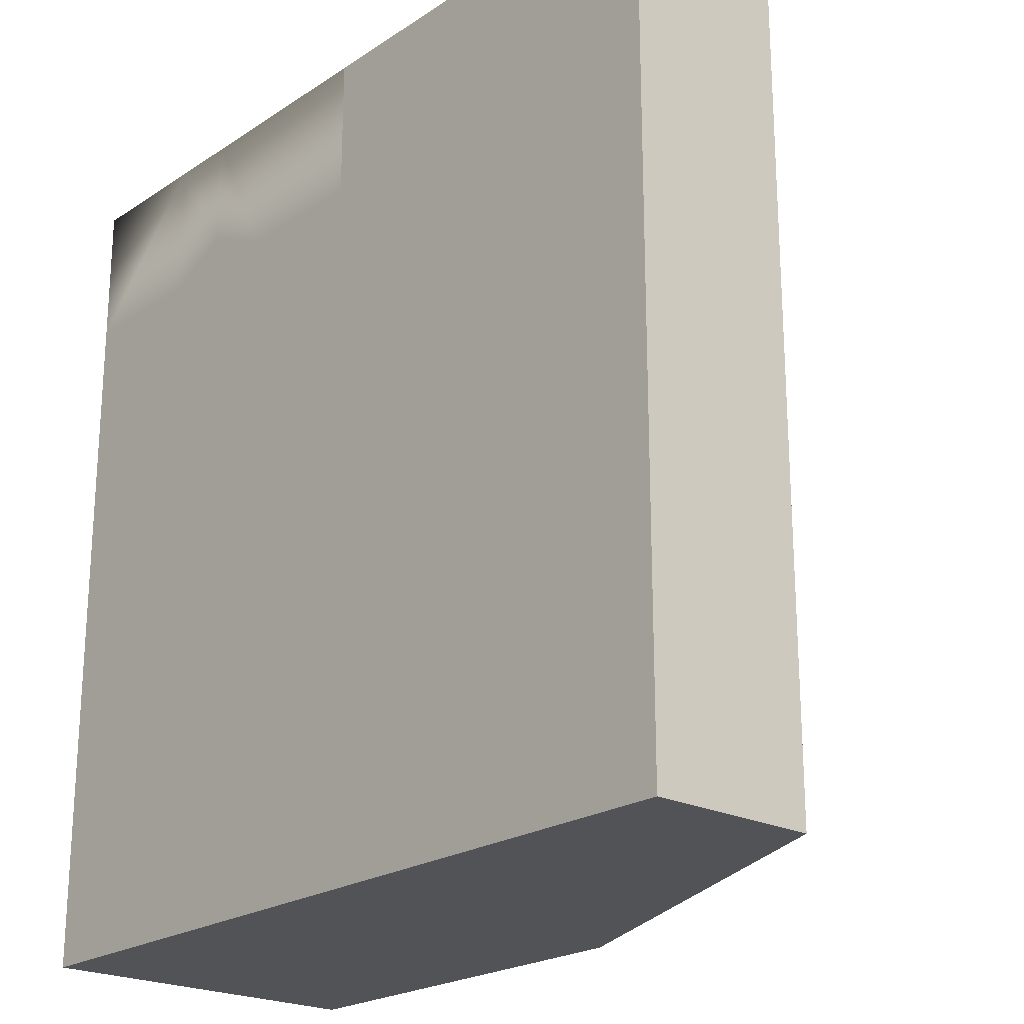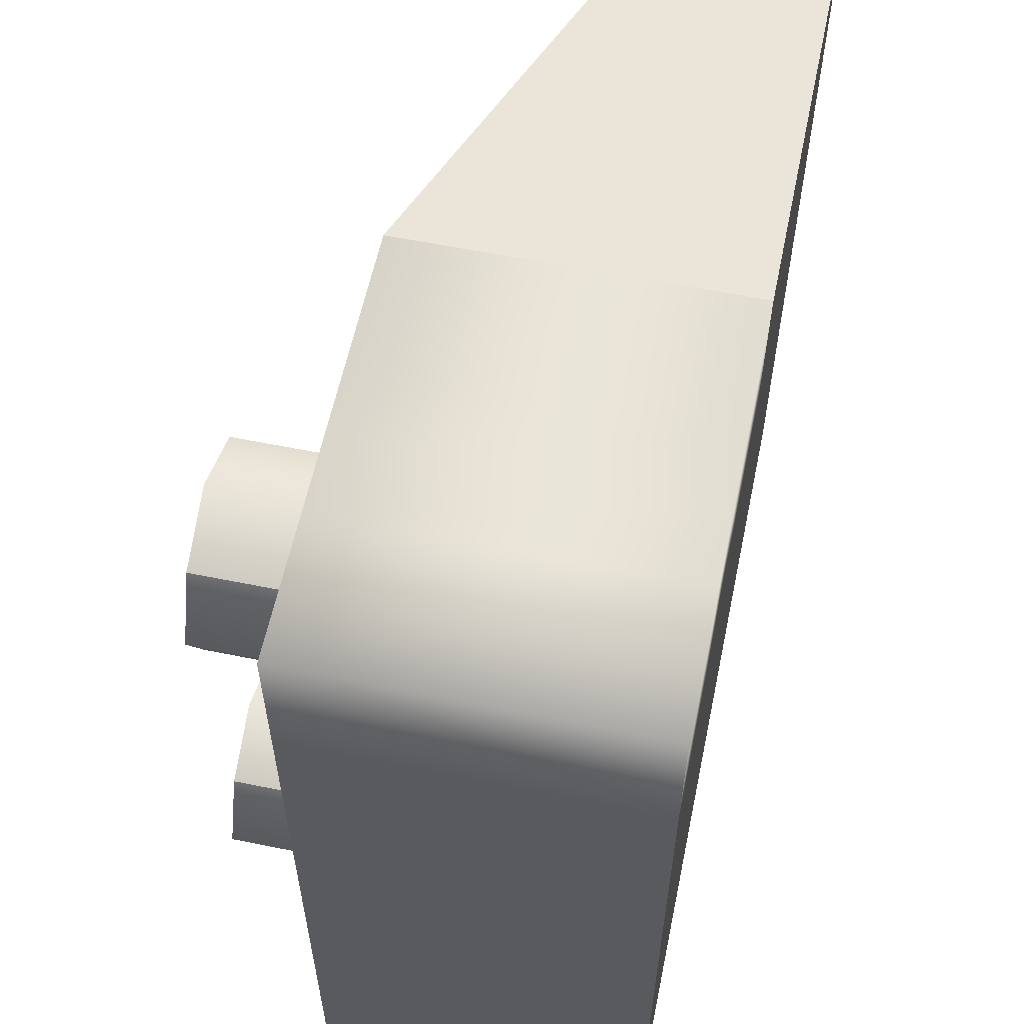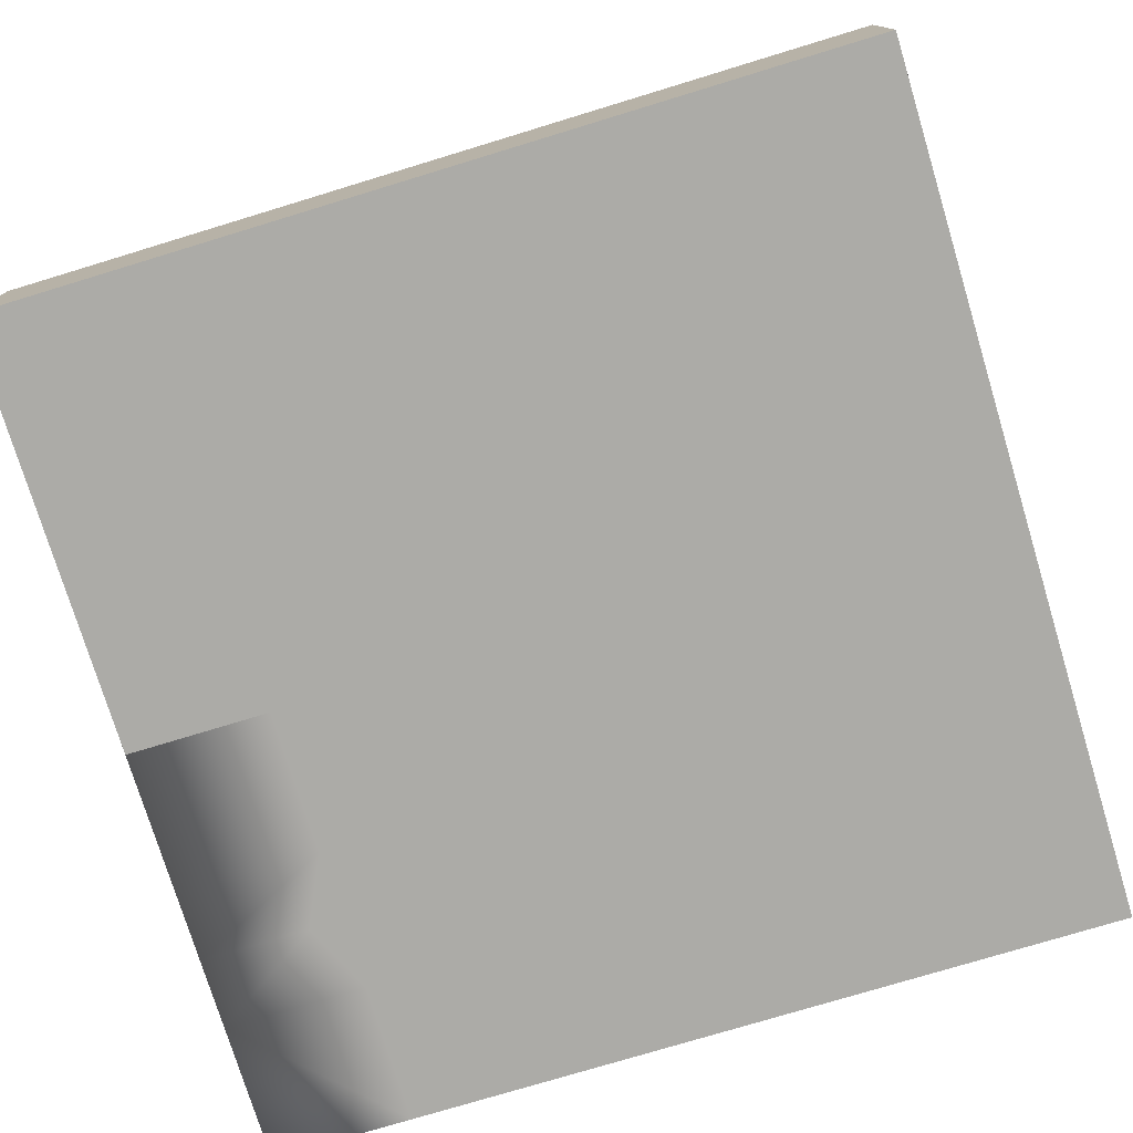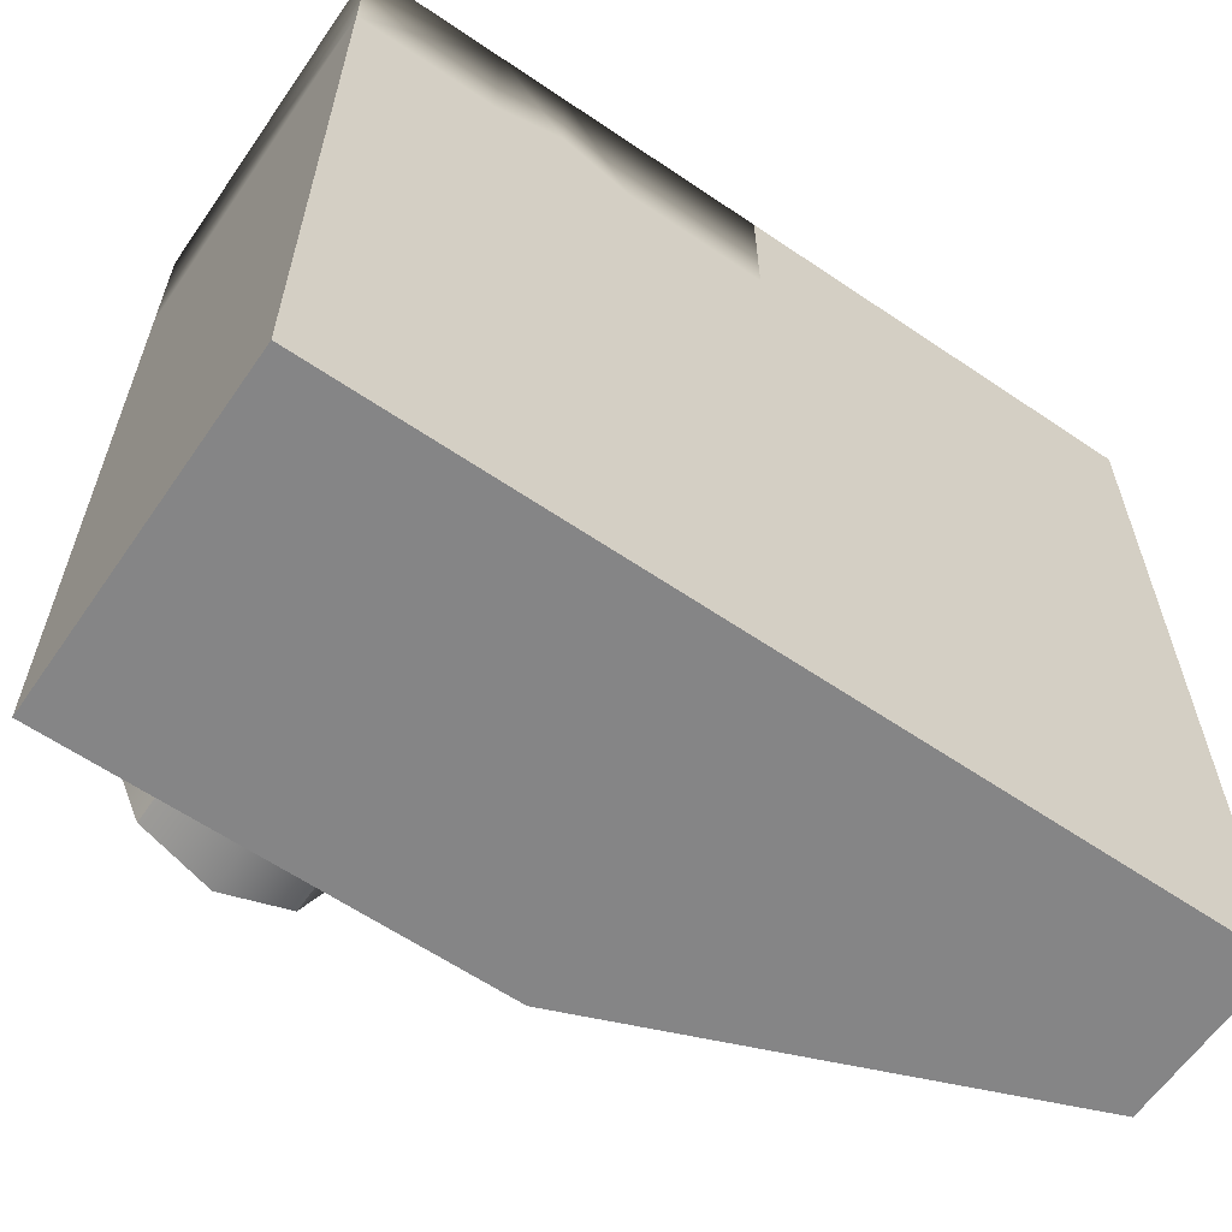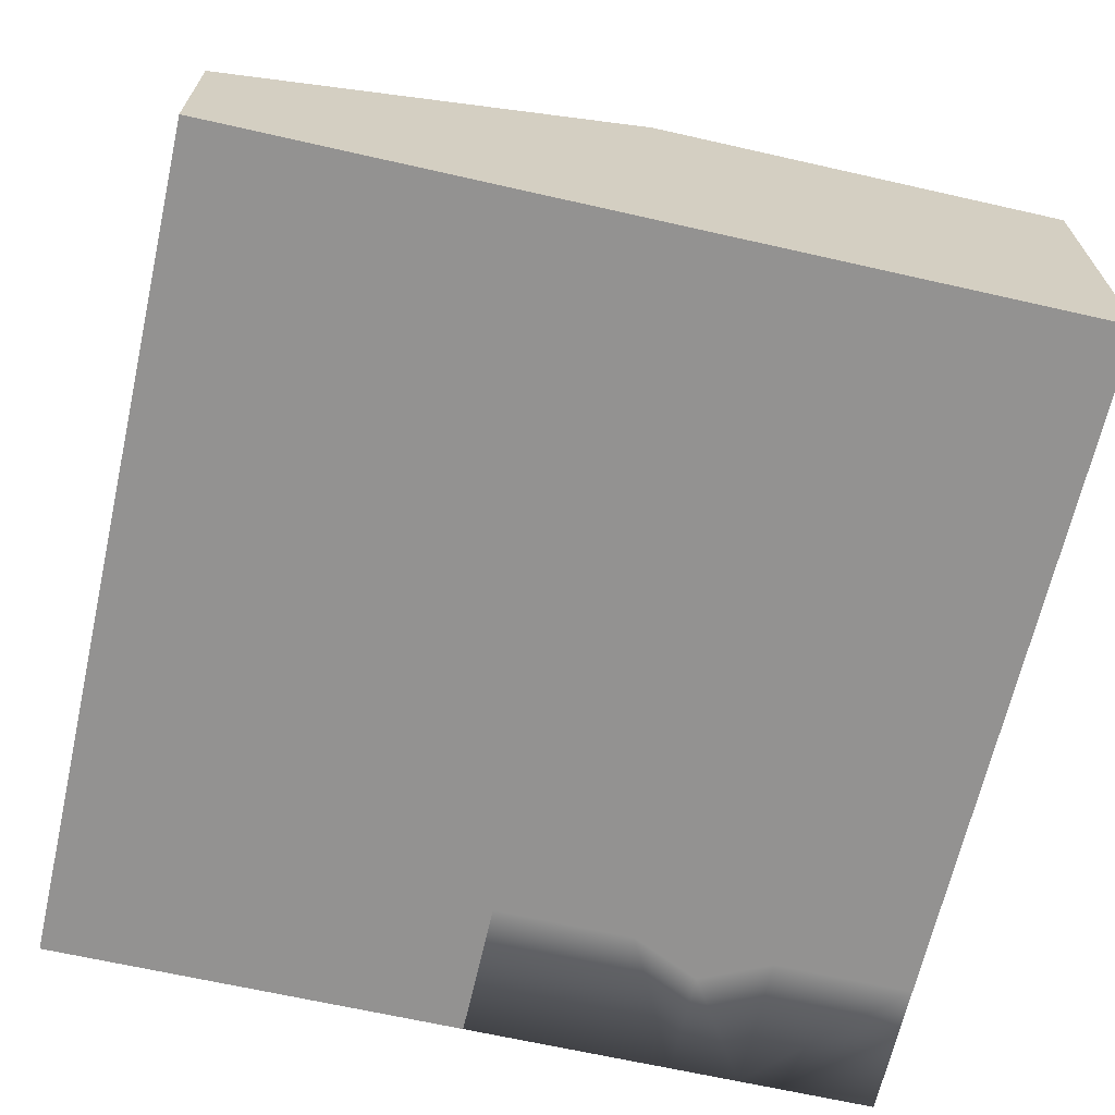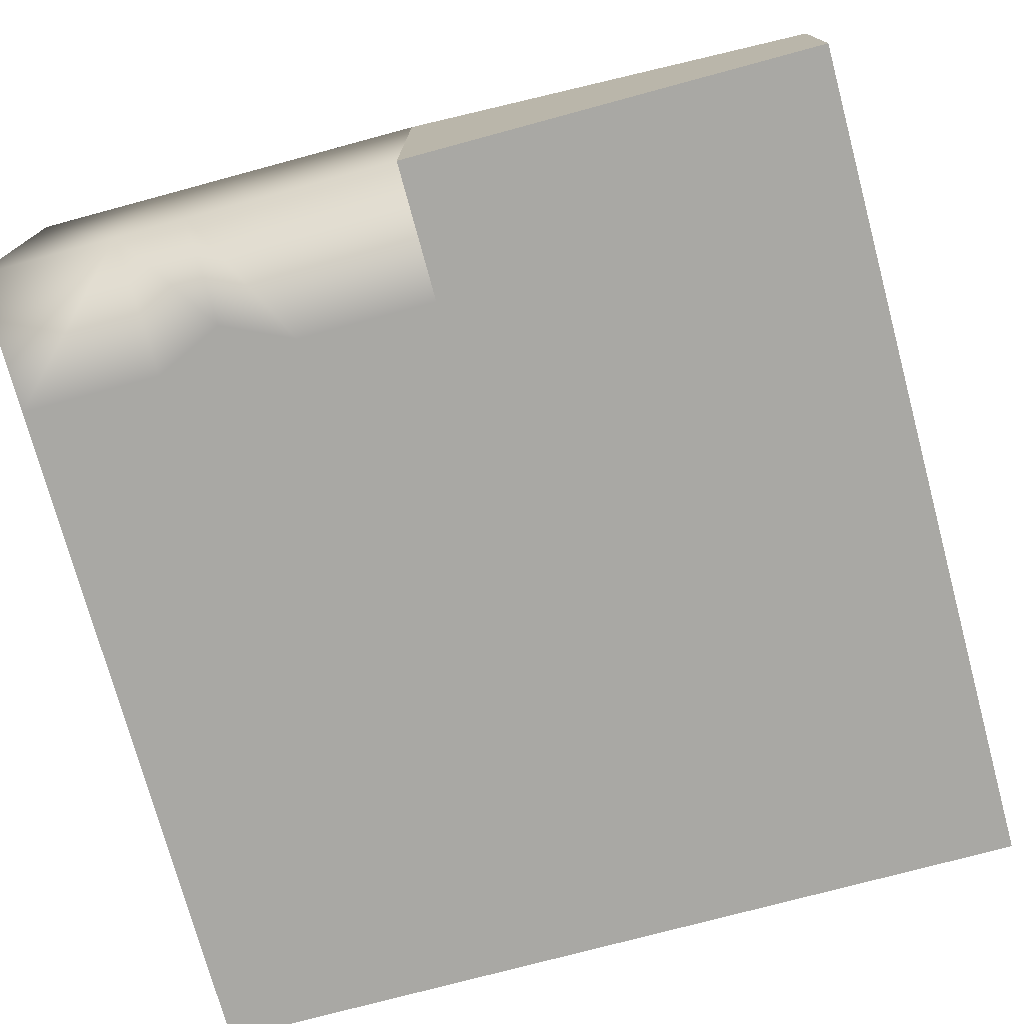
<metadata>
{"format":"obj","ext":"obj","renderer":"f3d","projection":"perspective","resolution":1024,"background":"white","views":[{"elev":-22.1,"azim":48.6,"up":"+Z"},{"elev":59.0,"azim":-78.2,"up":"+Z"},{"elev":-76.3,"azim":106.9,"up":"+Y"},{"elev":-61.9,"azim":-34.6,"up":"+Z"},{"elev":-66.4,"azim":167.2,"up":"+Y"},{"elev":-74.9,"azim":15.1,"up":"+Y"}]}
</metadata>
<code>
g default
v -0 0.4001 0
v -0 0.4001 -0.5
v 0 5.2e-05 -0.5
v -0 5.2e-05 0
v -0 0.4001 -0.3333
v 0 5.2e-05 -0.3333
v -0 0.4001 -0.1667
v -0 5.2e-05 -0.1667
v -0 0.4001 -0.25
v 0 5.2e-05 -0.25
v 0.5 5.2e-05 -0
v 0.5 5.2e-05 -0.1667
v 0.5 5.2e-05 -0.25
v 0.5 5.2e-05 -0.3333
v 0.5 5.2e-05 -0.5
v 0.5 0.1986 -0.5
v 0.5 0.1986 -0.3333
v 0.5 0.1986 -0.25
v 0.5 0.1986 -0.1667
v 0.5 0.1986 -0
v -0.5 0.4001 0
v -0.5 0.4001 -0.5
v -0.5 5.2e-05 -0.5
v -0.5 5.2e-05 0
v -0.1667 0.4001 0
v -0.1667 0.4001 -0.5
v -0.1667 5.2e-05 -0.5
v -0.1667 5.2e-05 0
v -0.3333 0.4001 0
v -0.3333 0.4001 -0.5
v -0.3333 5.2e-05 -0.5
v -0.3333 5.2e-05 0
v -0.5 0.4001 -0.3333
v -0.5 5.2e-05 -0.3333
v -0.3333 5.2e-05 -0.3333
v -0.1667 5.2e-05 -0.3333
v -0.1667 0.4001 -0.3333
v -0.3333 0.4001 -0.3333
v -0.5 0.4001 -0.1667
v -0.5 5.2e-05 -0.1667
v -0.3333 5.2e-05 -0.1667
v -0.1667 5.2e-05 -0.1667
v -0.1667 0.4001 -0.1667
v -0.3333 0.4001 -0.1667
v -0.3333 0.5333 -0.1667
v -0.3333 0.5333 -0.3333
v -0.1667 0.5333 -0.1667
v -0.1667 0.5333 -0.3333
v -0.128 0.4001 -0.25
v -0.128 0.5333 -0.25
v -0.372 0.5333 -0.25
v -0.372 0.4001 -0.25
v -0.5 0.4001 -0.25
v -0.5 5.2e-05 -0.25
v -0.372 5.2e-05 -0.25
v -0.128 5.2e-05 -0.25
v -0.25 0.5333 -0.372
v -0.25 0.5333 -0.25
v -0.25 0.5333 -0.128
v -0.25 0.4001 -0.128
v -0.25 0.4001 0
v -0.25 5.2e-05 0
v -0.25 5.2e-05 -0.128
v -0.25 5.2e-05 -0.25
v -0.25 5.2e-05 -0.372
v -0.25 5.2e-05 -0.5
v -0.25 0.4001 -0.5
v -0.25 0.4001 -0.372
v -0 0.4001 0.5
v -0 5.2e-05 0.5
v -0 0.4001 0.1667
v 0 5.2e-05 0.1667
v 0 0.4001 0.3333
v -0 5.2e-05 0.3333
v -0 0.4001 0.25
v 0 5.2e-05 0.25
v 0.5 5.2e-05 0.5
v 0.5 5.2e-05 0.3333
v 0.5 5.2e-05 0.25
v 0.5 5.2e-05 0.1667
v 0.5 0.1986 0.1667
v 0.5 0.1986 0.25
v 0.5 0.1986 0.3333
v 0.5 0.1986 0.5
v -0.5 0.4001 0.5
v -0.5 5.2e-05 0.5
v -0.1667 0.4001 0.5
v -0.1667 5.2e-05 0.5
v -0.3333 0.4001 0.5
v -0.3333 5.2e-05 0.5
v -0.5 0.4001 0.1667
v -0.5 5.2e-05 0.1667
v -0.3333 5.2e-05 0.1667
v -0.1667 5.2e-05 0.1667
v -0.1667 0.4001 0.1667
v -0.3333 0.4001 0.1667
v -0.5 0.4001 0.3333
v -0.5 5.2e-05 0.3333
v -0.3333 5.2e-05 0.3333
v -0.1667 5.2e-05 0.3333
v -0.1667 0.4001 0.3333
v -0.3333 0.4001 0.3333
v -0.3333 0.5333 0.3333
v -0.3333 0.5333 0.1667
v -0.1667 0.5333 0.3333
v -0.1667 0.5333 0.1667
v -0.128 0.4001 0.25
v -0.128 0.5333 0.25
v -0.372 0.5333 0.25
v -0.372 0.4001 0.25
v -0.5 0.4001 0.25
v -0.5 5.2e-05 0.25
v -0.372 5.2e-05 0.25
v -0.128 5.2e-05 0.25
v -0.25 0.5333 0.128
v -0.25 0.5333 0.25
v -0.25 0.5333 0.372
v -0.25 0.4001 0.372
v -0.25 0.4001 0.5
v -0.25 5.2e-05 0.5
v -0.25 5.2e-05 0.372
v -0.25 5.2e-05 0.25
v -0.25 5.2e-05 0.128
v -0.25 0.4001 0.128
g pCube7
f 2 16 15 3
f 21 29 44 39
f 22 30 31 23
f 40 41 32 24
f 40 24 21 39
f 60 61 25 43
f 66 67 26 27
f 62 63 42 28
f 23 34 33 22
f 23 31 35 34
f 36 65 66 27
f 67 68 37 26
f 33 38 30 22
f 54 40 39 53
f 54 55 41 40
f 42 63 64 56
f 58 59 47 50
f 39 44 52 53
f 52 44 45 51
f 60 43 47 59
f 43 49 50 47
f 37 68 57 48
f 50 49 37 48
f 57 58 50 48
f 38 52 51 46
f 53 52 38 33
f 34 54 53 33
f 34 35 55 54
f 56 64 65 36
f 46 51 58 57
f 51 45 59 58
f 44 60 59 45
f 44 29 61 60
f 32 41 63 62
f 64 63 41 55
f 65 64 55 35
f 66 65 35 31
f 31 30 67 66
f 30 38 68 67
f 57 68 38 46
f 8 4 28 42
f 42 56 10 8
f 6 10 56 36
f 36 27 3 6
f 2 3 27 26
f 5 2 26 37
f 9 5 37 49
f 7 9 49 43
f 1 7 43 25
f 70 77 84 69
f 85 89 102 97
f 98 99 90 86
f 98 86 85 97
f 118 119 87 101
f 120 121 100 88
f 24 92 91 21
f 24 32 93 92
f 94 123 62 28
f 61 124 95 25
f 91 96 29 21
f 112 98 97 111
f 112 113 99 98
f 100 121 122 114
f 116 117 105 108
f 97 102 110 111
f 110 102 103 109
f 118 101 105 117
f 101 107 108 105
f 95 124 115 106
f 108 107 95 106
f 115 116 108 106
f 96 110 109 104
f 111 110 96 91
f 92 112 111 91
f 92 93 113 112
f 114 122 123 94
f 104 109 116 115
f 109 103 117 116
f 102 118 117 103
f 102 89 119 118
f 90 99 121 120
f 122 121 99 113
f 123 122 113 93
f 62 123 93 32
f 29 96 124 61
f 115 124 96 104
f 74 70 88 100
f 100 114 76 74
f 72 76 114 94
f 94 28 4 72
f 71 1 25 95
f 75 71 95 107
f 73 75 107 101
f 69 73 101 87
f 70 69 87 88
f 90 89 85 86
f 120 119 89 90
f 88 87 119 120
f 79 82 83 78
f 78 83 84 77
f 11 20 81 80
f 80 81 82 79
f 12 13 18 19
f 12 19 20 11
f 17 14 15 16
f 18 13 14 17
f 19 7 1 20
f 74 78 77 70
f 83 73 69 84
f 82 75 73 83
f 81 71 75 82
f 20 1 71 81
f 17 5 9 18
f 18 9 7 19
f 2 5 17 16
f 72 80 79 76
f 76 79 78 74
f 4 11 80 72
f 10 13 12 8
f 8 12 11 4
f 15 14 6 3
f 6 14 13 10

</code>
